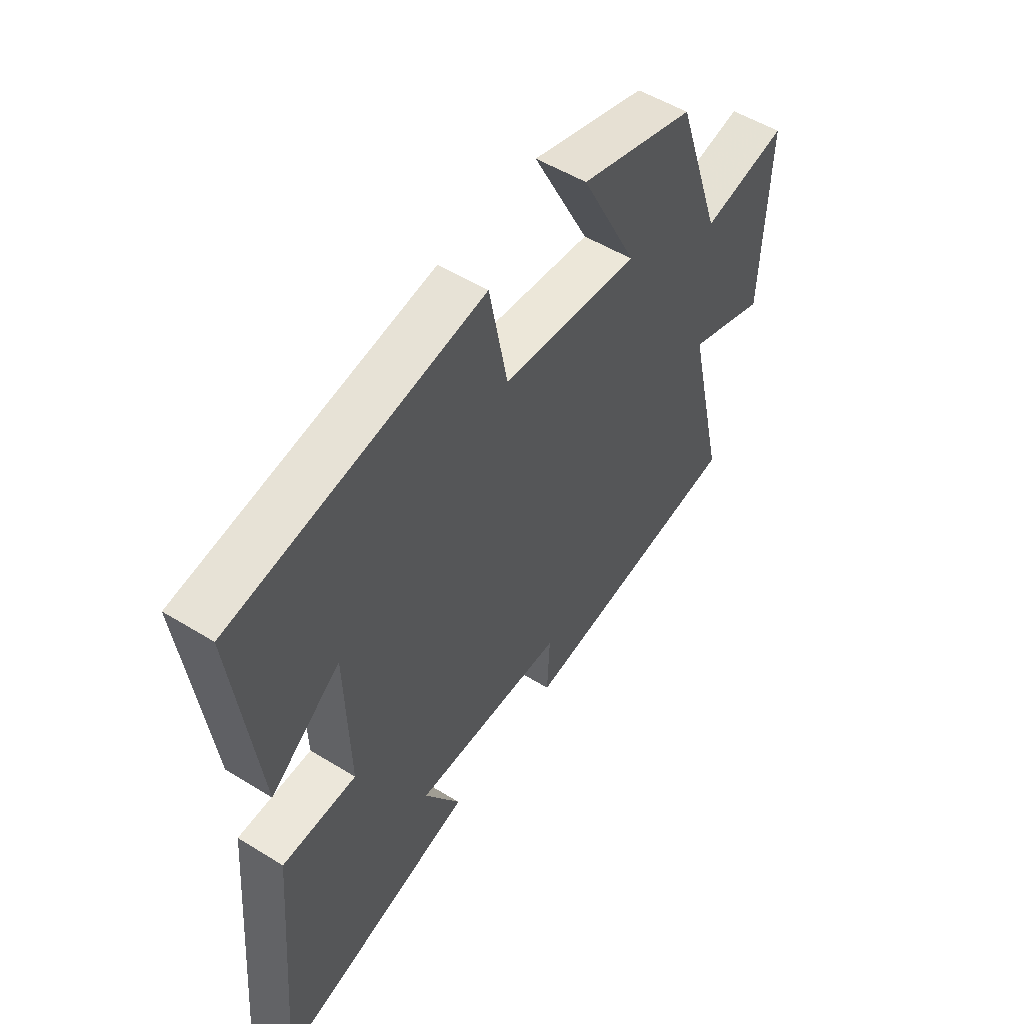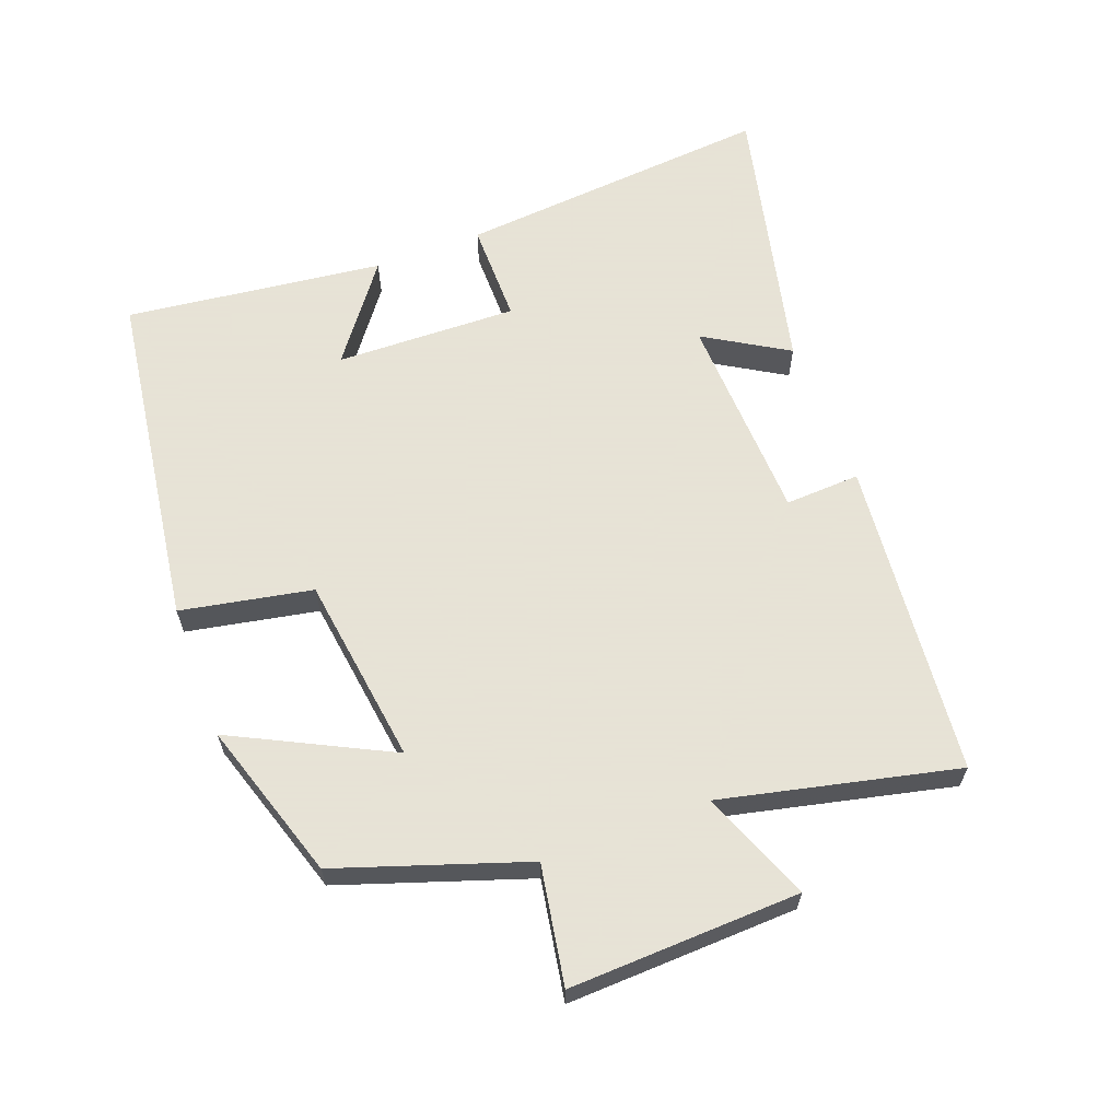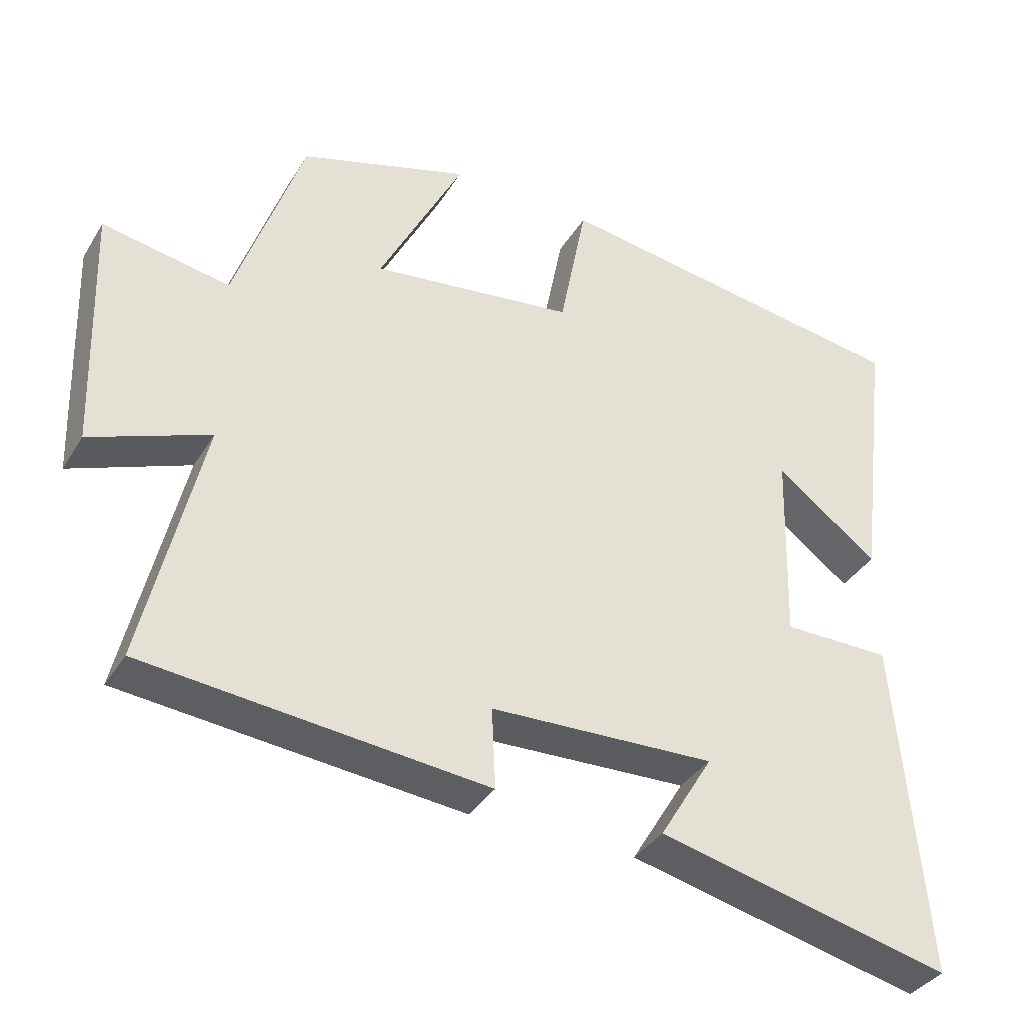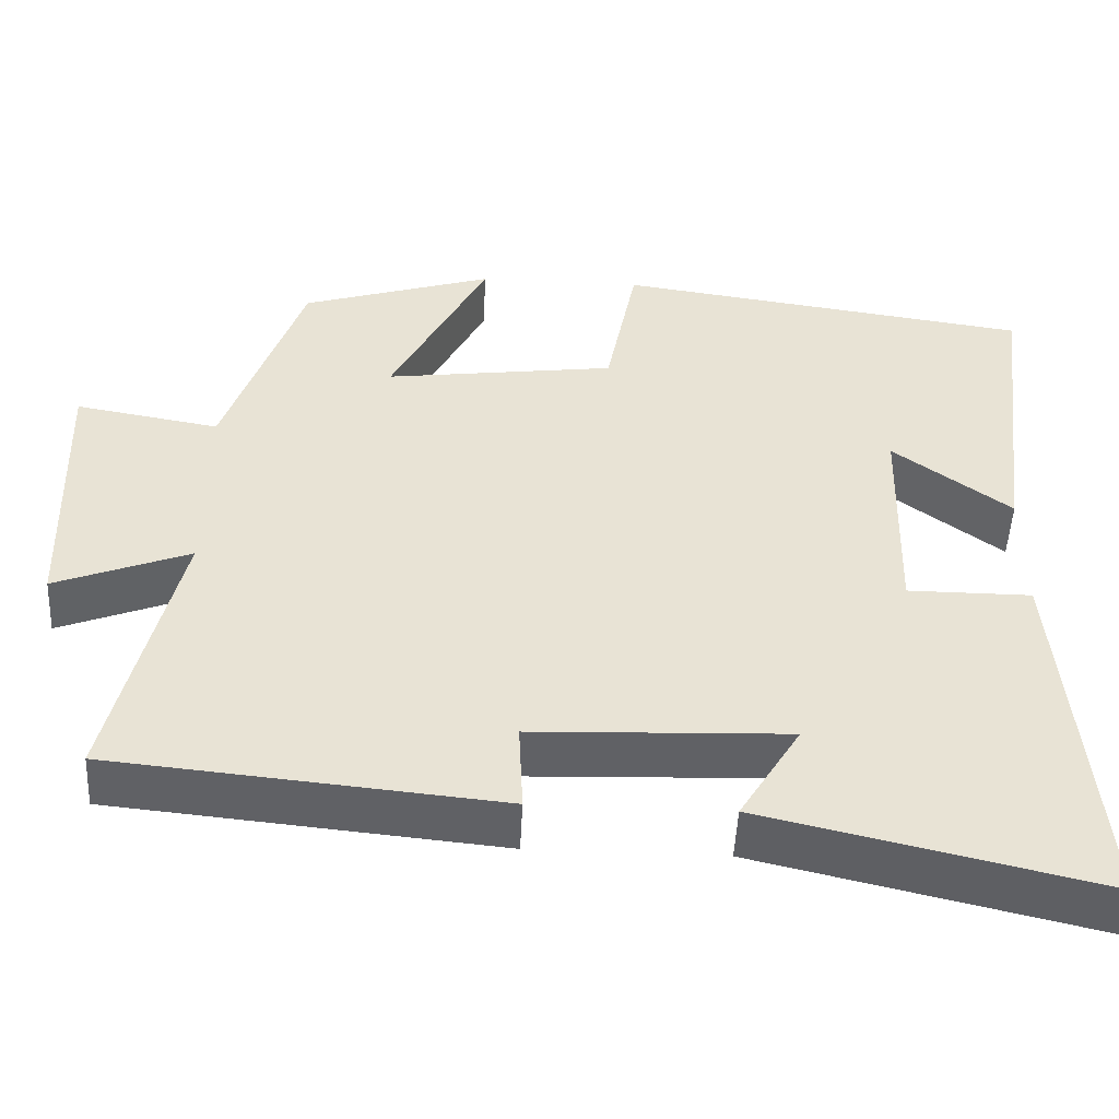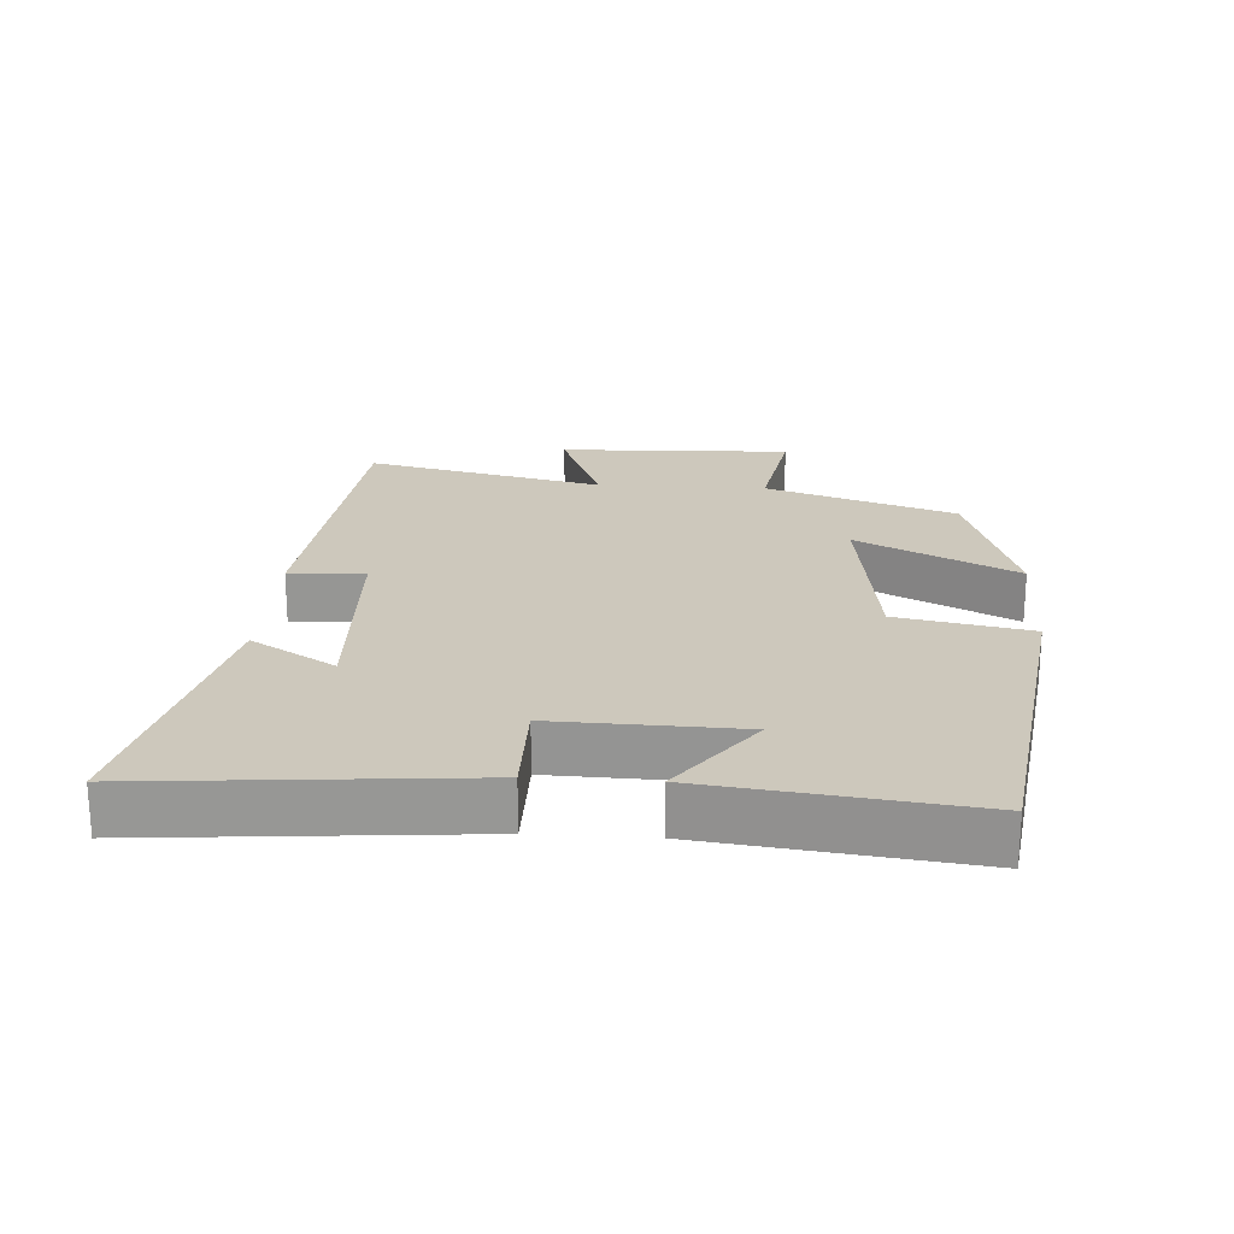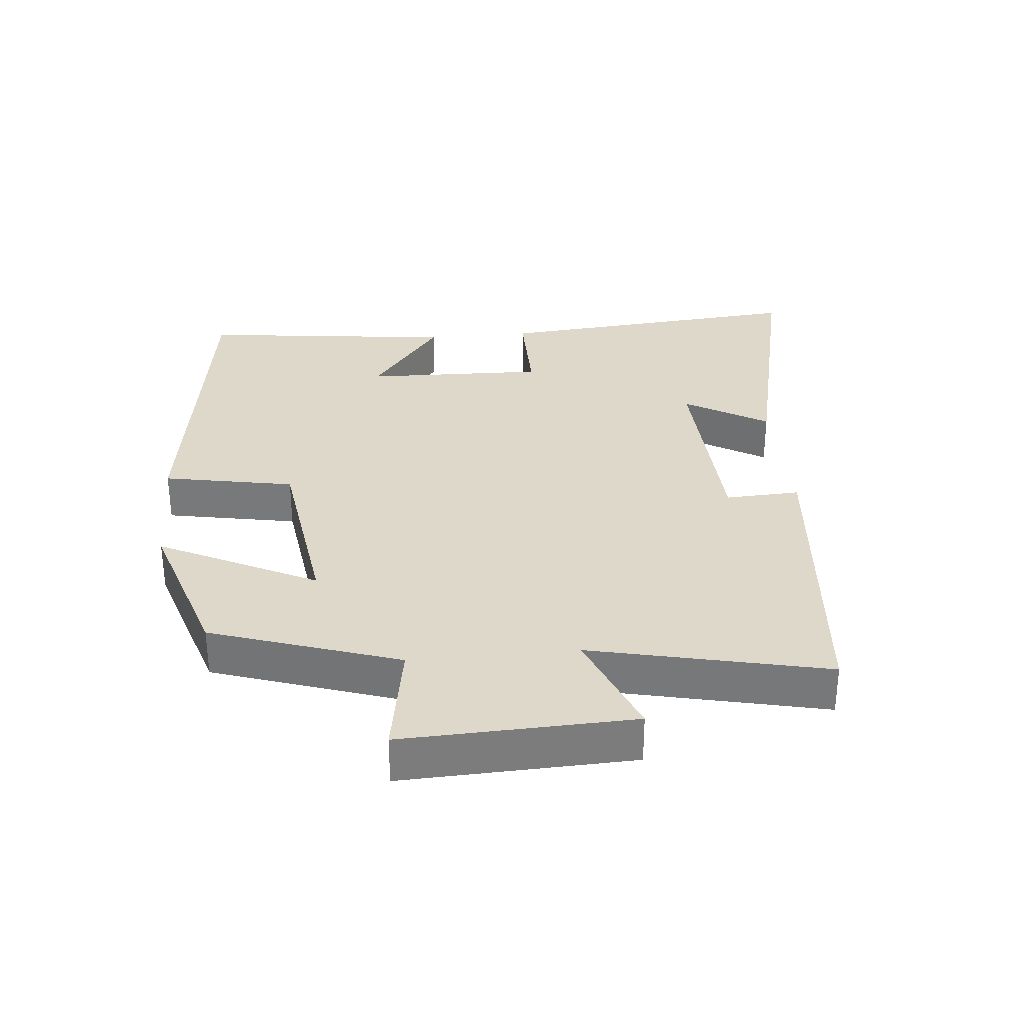
<metadata>
{"format":"obj","ext":"obj","renderer":"f3d","projection":"perspective","resolution":1024,"background":"white","views":[{"elev":52.8,"azim":-56.5,"up":"+Z"},{"elev":62.8,"azim":69.3,"up":"+Y"},{"elev":-36.6,"azim":152.1,"up":"+Z"},{"elev":-49.8,"azim":177.2,"up":"+Z"},{"elev":22.1,"azim":-86.4,"up":"+Y"},{"elev":31.6,"azim":84.4,"up":"+Y"}]}
</metadata>
<code>
v 0.405 0.07 0.425
v 0.5 0.07 0.145
v 0.677 0.07 0.176
v 0.665 0.07 -0.168
v 0.5 0.07 -0.103
v 0.581 0.07 -0.454
v 0.106 0.07 -0.5
v 0.111 0.07 -0.388
v -0.203 0.07 -0.376
v -0.128 0.07 -0.5
v -0.54 0.07 -0.596
v -0.5 0.07 -0.123
v -0.348 0.07 -0.123
v -0.356 0.07 0.149
v -0.5 0.07 0.041
v -0.548 0.07 0.427
v -0.036 0.07 0.5
v 0.002 0.07 0.304
v 0.286 0.07 0.266
v 0.168 0.07 0.5
v 0.405 0 0.425
v 0.5 0 0.145
v 0.677 0 0.176
v 0.665 0 -0.168
v 0.5 0 -0.103
v 0.581 0 -0.454
v 0.106 0 -0.5
v 0.111 0 -0.388
v -0.203 0 -0.376
v -0.128 0 -0.5
v -0.54 0 -0.596
v -0.5 0 -0.123
v -0.348 0 -0.123
v -0.356 0 0.149
v -0.5 0 0.041
v -0.548 0 0.427
v -0.036 0 0.5
v 0.002 0 0.304
v 0.286 0 0.266
v 0.168 0 0.5
f 19 20 1 2
f 18 19 2
f 16 17 18
f 16 18 2
f 14 15 16
f 14 16 2
f 13 14 2
f 11 12 13
f 9 10 11
f 9 11 13 2
f 5 6 7 8
f 9 2 3
f 8 9 3
f 5 8 3
f 3 4 5
f 22 21 40 39
f 22 39 38
f 38 37 36
f 22 38 36
f 36 35 34
f 22 36 34
f 22 34 33
f 33 32 31
f 31 30 29
f 22 33 31 29
f 28 27 26 25
f 23 22 29
f 23 29 28
f 23 28 25
f 25 24 23
f 1 21 22 2
f 2 22 23 3
f 3 23 24 4
f 4 24 25 5
f 5 25 26 6
f 6 26 27 7
f 7 27 28 8
f 8 28 29 9
f 9 29 30 10
f 10 30 31 11
f 11 31 32 12
f 12 32 33 13
f 13 33 34 14
f 14 34 35 15
f 15 35 36 16
f 16 36 37 17
f 17 37 38 18
f 18 38 39 19
f 19 39 40 20
f 20 40 21 1

</code>
